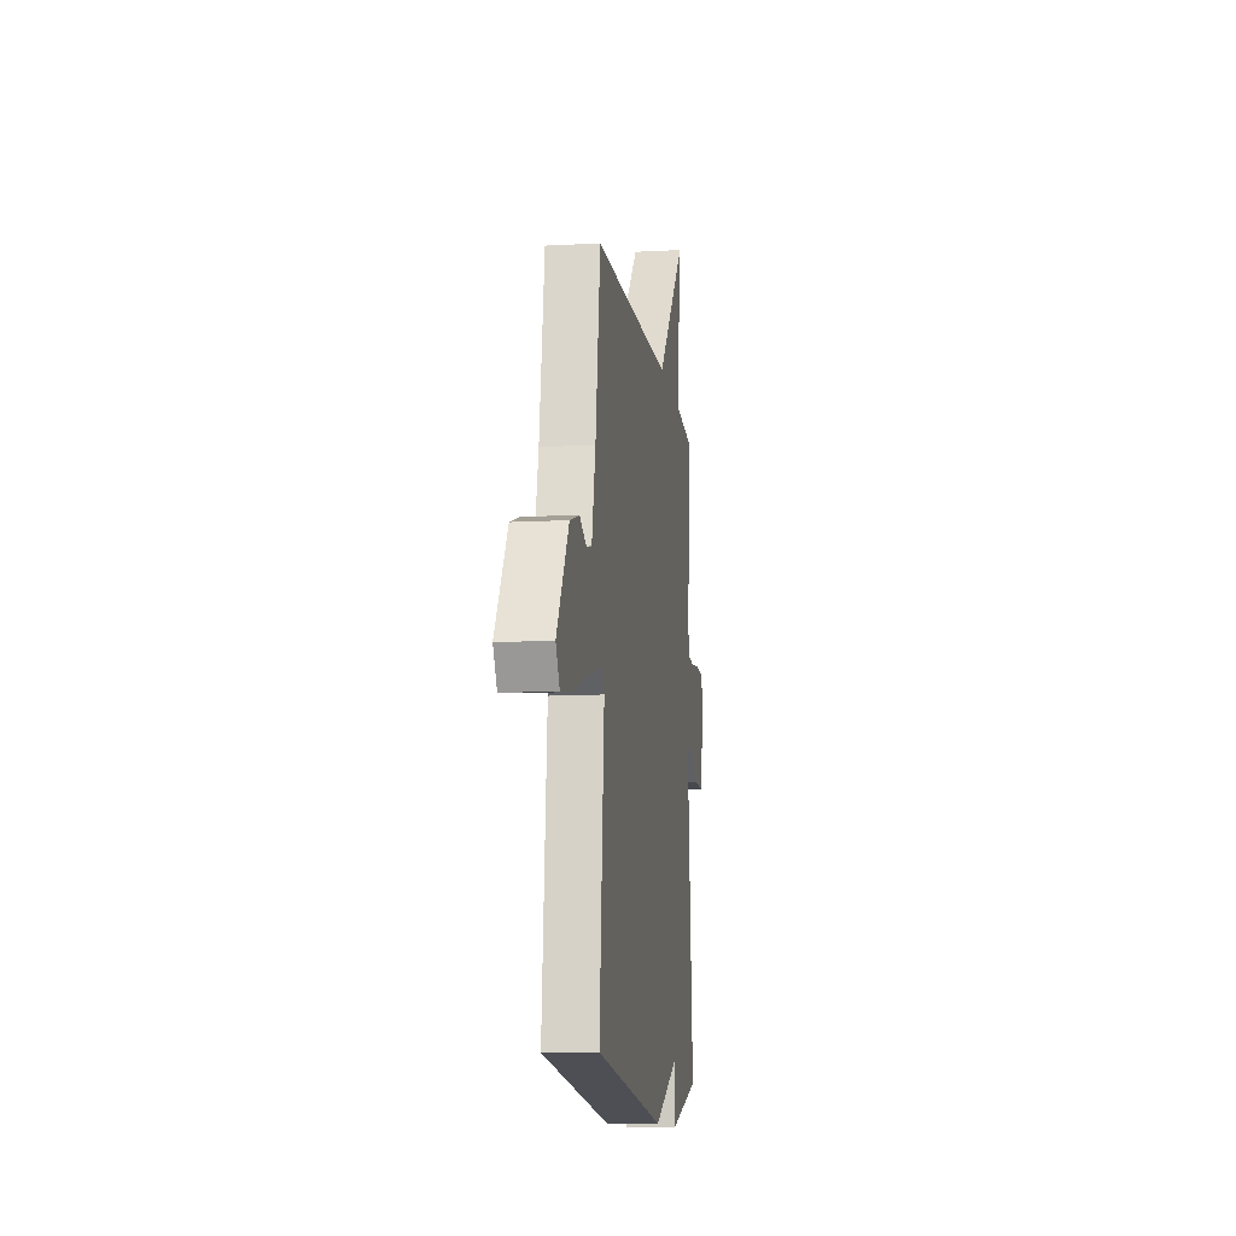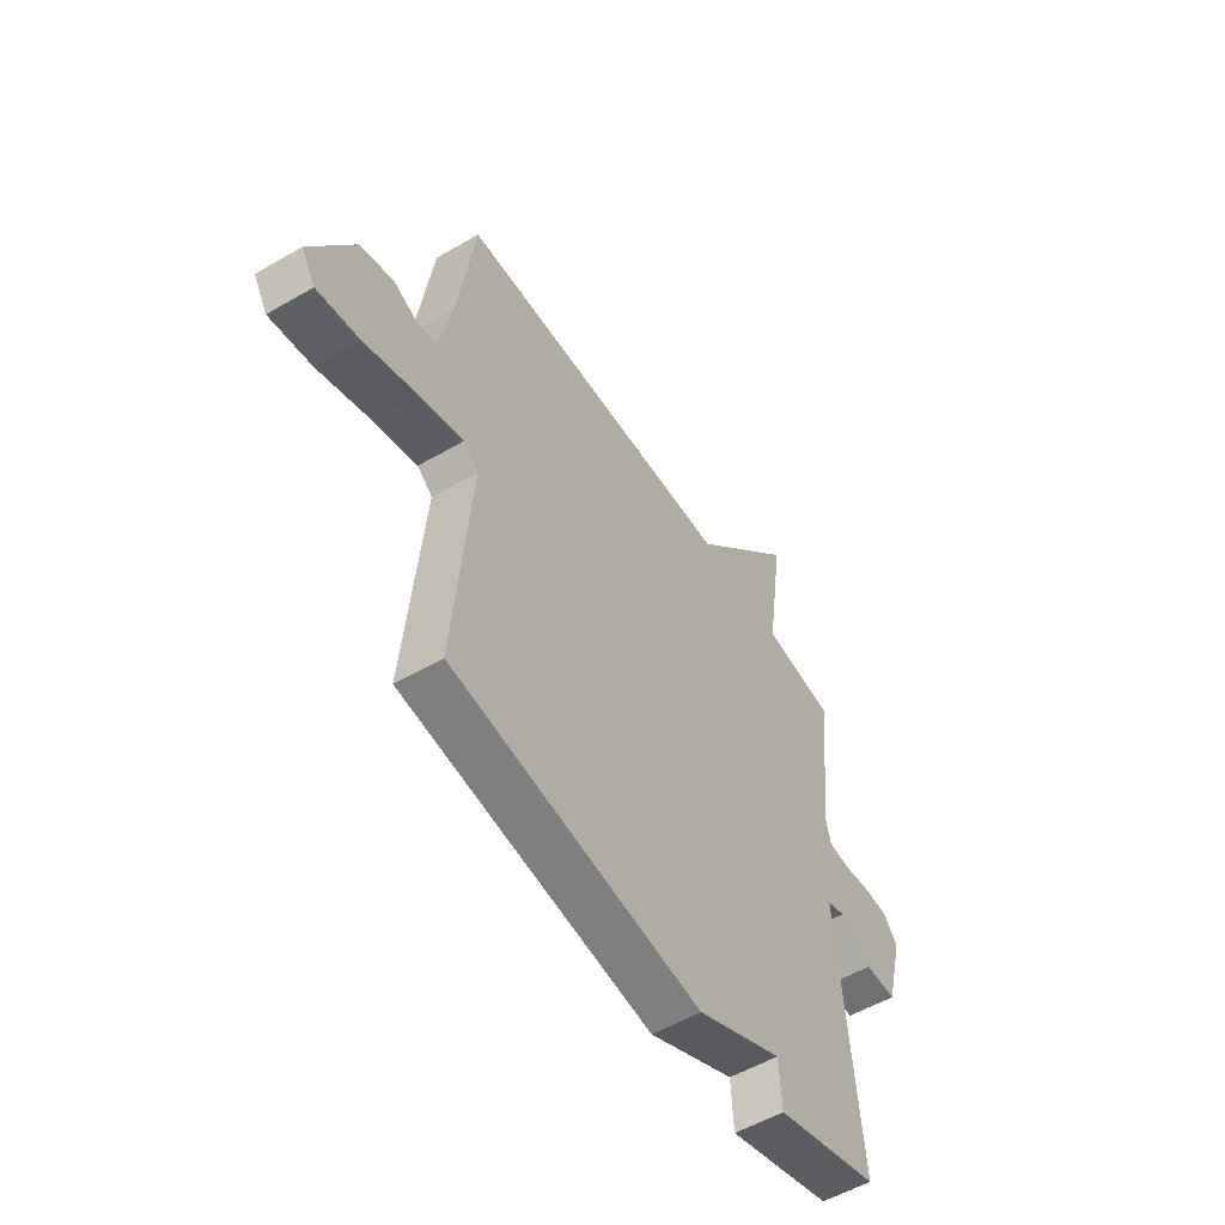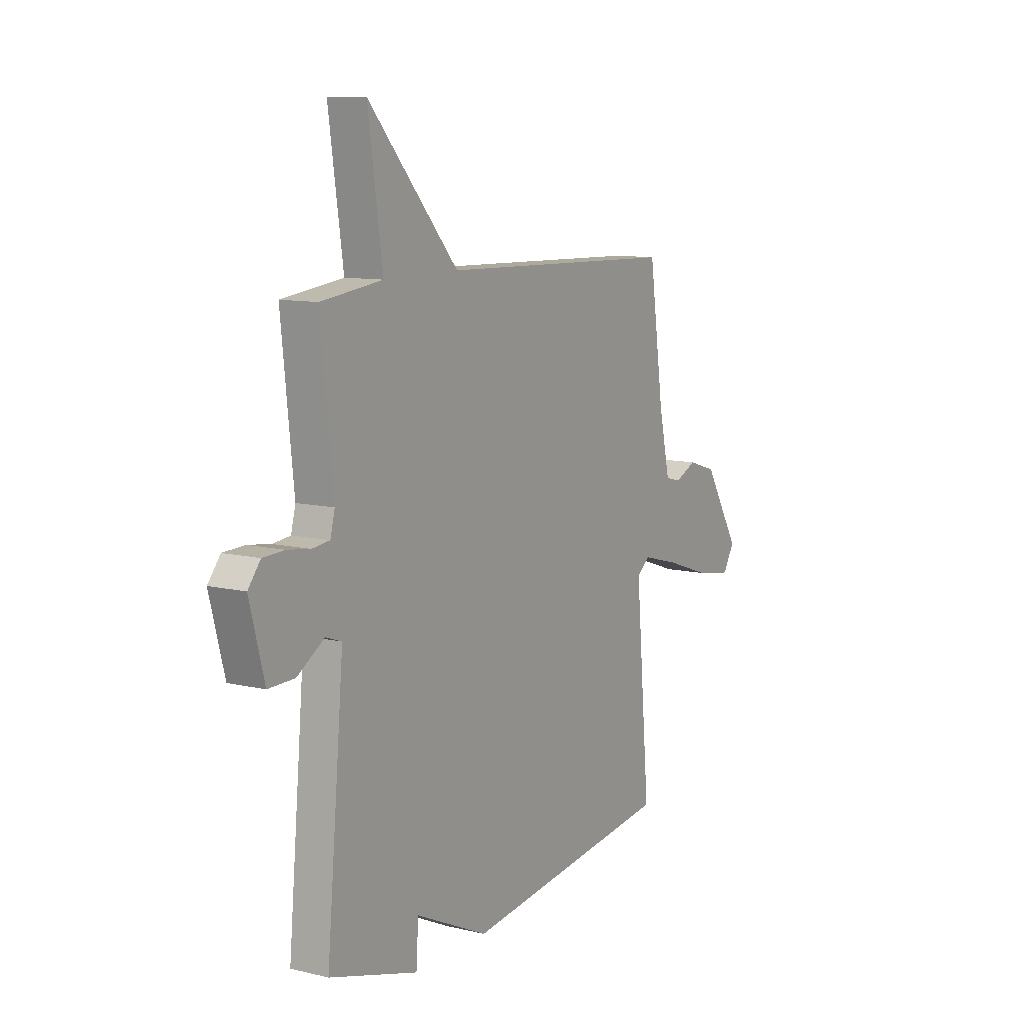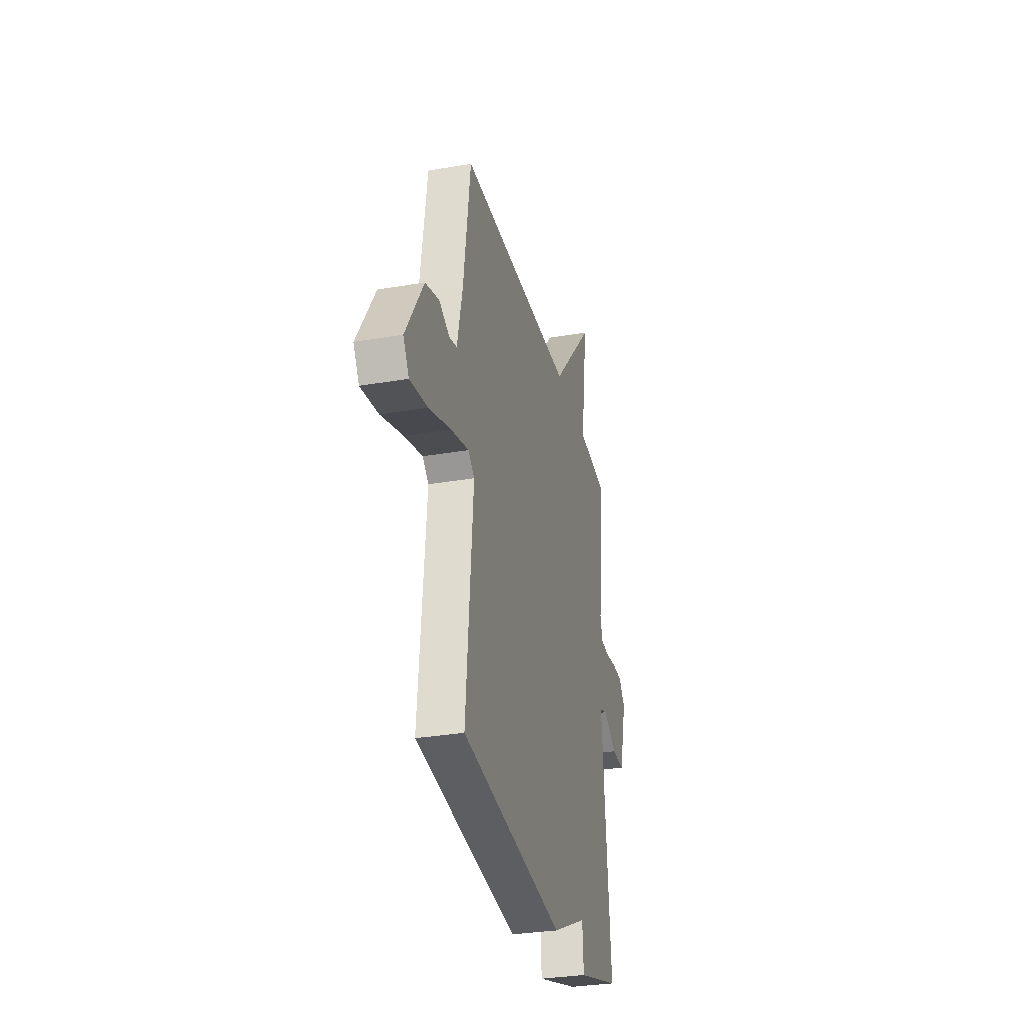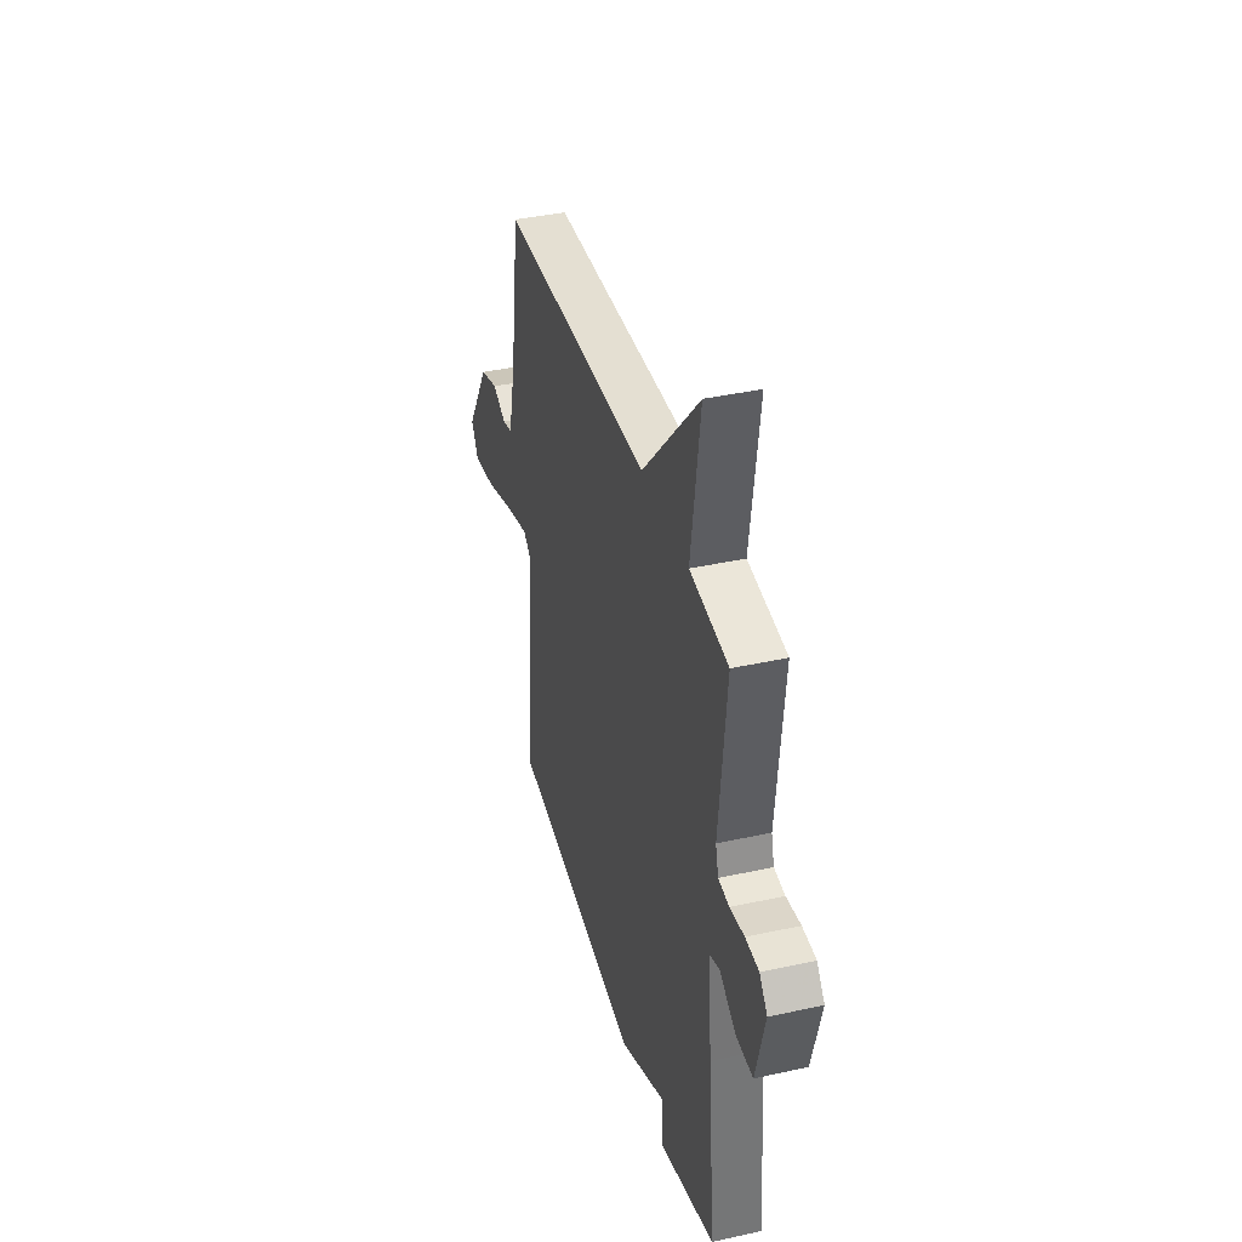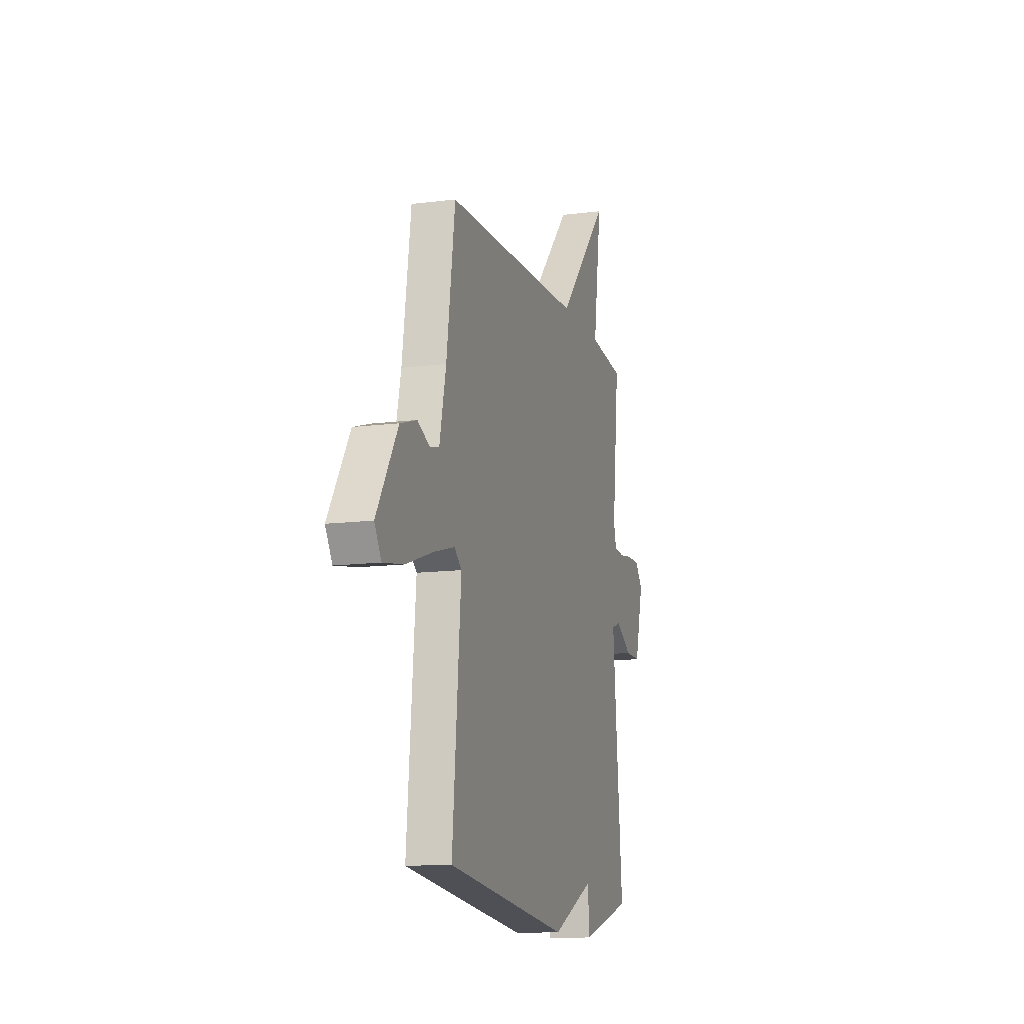
<metadata>
{"format":"obj","ext":"obj","renderer":"f3d","projection":"perspective","resolution":1024,"background":"white","views":[{"elev":-11.3,"azim":97.8,"up":"+Z"},{"elev":-54.2,"azim":121.7,"up":"+Z"},{"elev":10.3,"azim":-58.8,"up":"+Z"},{"elev":-31.4,"azim":103.7,"up":"+Z"},{"elev":39.0,"azim":-105.5,"up":"+Z"},{"elev":-12.6,"azim":106.6,"up":"+Z"}]}
</metadata>
<code>
v -0.5 0.07 0.5
v -0.338 0.07 0.52
v -0.376 0.07 0.783
v -0.138 0.07 0.52
v 0.5 0.07 0.5
v 0.539 0.07 0.23
v 0.569 0.07 0.097
v 0.611 0.07 0.086
v 0.668 0.07 0.112
v 0.744 0.07 0.088
v 0.841 0.07 -0.07
v 0.81 0.07 -0.121
v 0.714 0.07 -0.105
v 0.594 0.07 -0.064
v 0.495 0.07 -0.037
v 0.461 0.07 -0.065
v 0.5 0.07 -0.5
v -0.065 0.07 -0.57
v -0.259 0.07 -0.478
v -0.265 0.07 -0.57
v -0.5 0.07 -0.5
v -0.47 0.07 -0.177
v -0.454 0.07 0.001
v -0.496 0.07 0.016
v -0.568 0.07 -0.029
v -0.638 0.07 -0.03
v -0.677 0.07 0.117
v -0.644 0.07 0.158
v -0.587 0.07 0.16
v -0.526 0.07 0.151
v -0.48 0.07 0.156
v -0.468 0.07 0.202
v -0.5 0 0.5
v -0.338 0 0.52
v -0.376 0 0.783
v -0.138 0 0.52
v 0.5 0 0.5
v 0.539 0 0.23
v 0.569 0 0.097
v 0.611 0 0.086
v 0.668 0 0.112
v 0.744 0 0.088
v 0.841 0 -0.07
v 0.81 0 -0.121
v 0.714 0 -0.105
v 0.594 0 -0.064
v 0.495 0 -0.037
v 0.461 0 -0.065
v 0.5 0 -0.5
v -0.065 0 -0.57
v -0.259 0 -0.478
v -0.265 0 -0.57
v -0.5 0 -0.5
v -0.47 0 -0.177
v -0.454 0 0.001
v -0.496 0 0.016
v -0.568 0 -0.029
v -0.638 0 -0.03
v -0.677 0 0.117
v -0.644 0 0.158
v -0.587 0 0.16
v -0.526 0 0.151
v -0.48 0 0.156
v -0.468 0 0.202
f 28 29 30
f 27 28 30
f 26 27 30
f 25 26 30
f 24 25 30
f 23 24 30 31
f 19 20 21 22
f 19 22 23
f 18 19 23
f 17 18 23
f 16 17 23
f 23 31 32
f 16 23 32
f 15 16 32
f 12 13 14
f 11 12 14
f 10 11 14
f 9 10 14
f 8 9 14
f 7 8 14 15
f 4 5 6
f 32 1 2
f 15 32 2
f 7 15 2
f 6 7 2
f 4 6 2
f 2 3 4
f 62 61 60
f 62 60 59
f 62 59 58
f 62 58 57
f 62 57 56
f 63 62 56 55
f 54 53 52 51
f 55 54 51
f 55 51 50
f 55 50 49
f 55 49 48
f 64 63 55
f 64 55 48
f 64 48 47
f 46 45 44
f 46 44 43
f 46 43 42
f 46 42 41
f 46 41 40
f 47 46 40 39
f 38 37 36
f 34 33 64
f 34 64 47
f 34 47 39
f 34 39 38
f 34 38 36
f 36 35 34
f 1 33 34 2
f 2 34 35 3
f 3 35 36 4
f 4 36 37 5
f 5 37 38 6
f 6 38 39 7
f 7 39 40 8
f 8 40 41 9
f 9 41 42 10
f 10 42 43 11
f 11 43 44 12
f 12 44 45 13
f 13 45 46 14
f 14 46 47 15
f 15 47 48 16
f 16 48 49 17
f 17 49 50 18
f 18 50 51 19
f 19 51 52 20
f 20 52 53 21
f 21 53 54 22
f 22 54 55 23
f 23 55 56 24
f 24 56 57 25
f 25 57 58 26
f 26 58 59 27
f 27 59 60 28
f 28 60 61 29
f 29 61 62 30
f 30 62 63 31
f 31 63 64 32
f 32 64 33 1

</code>
